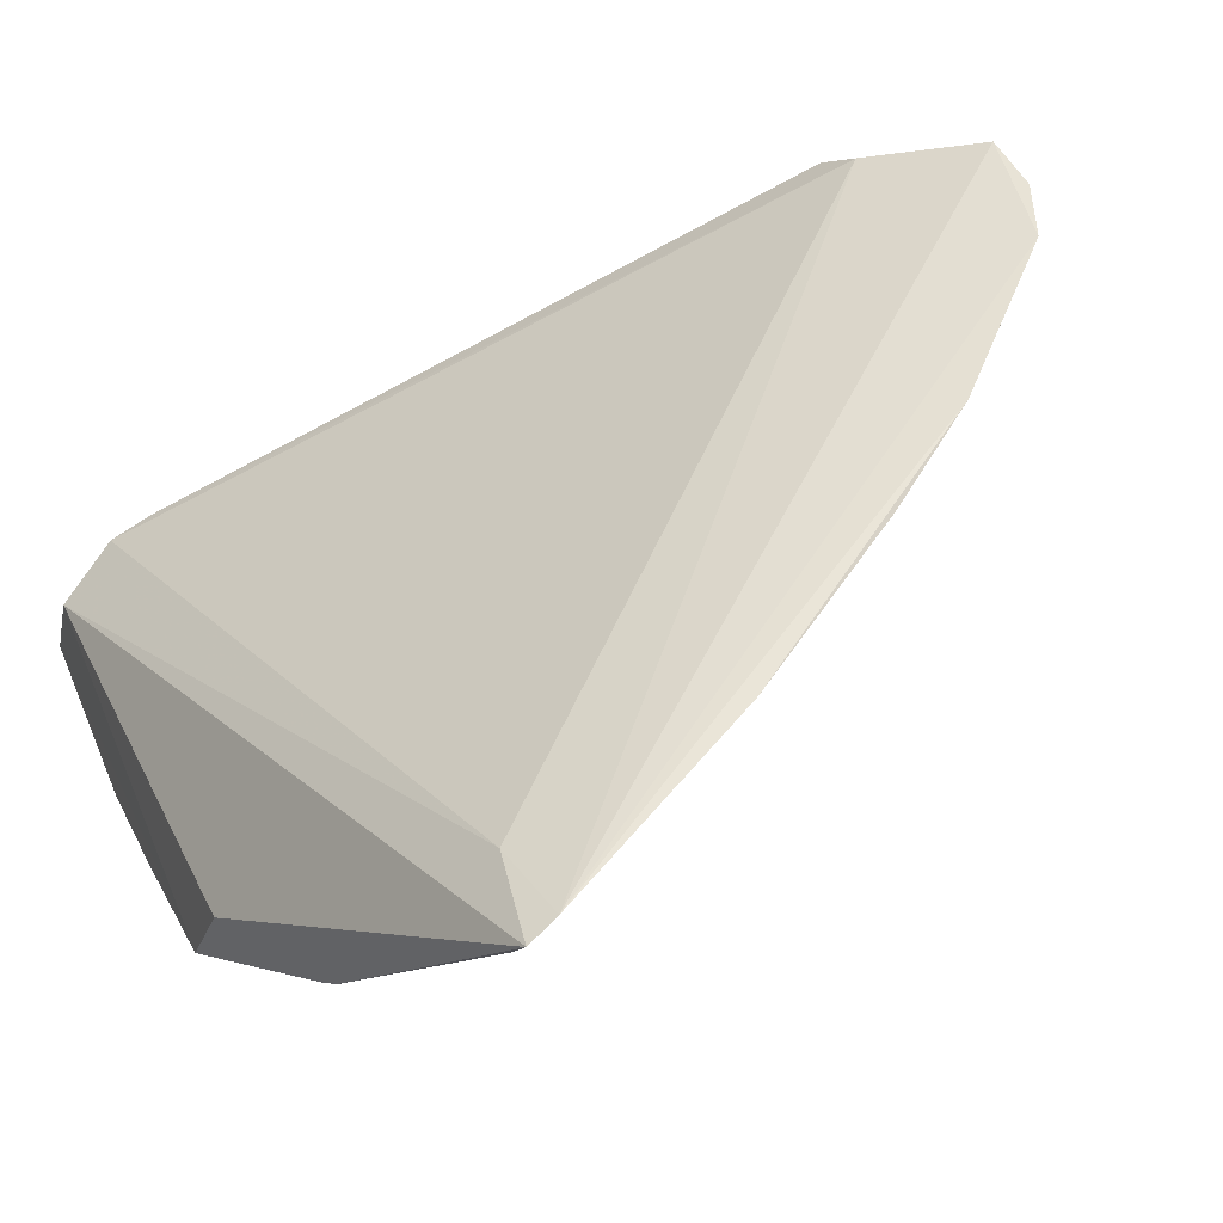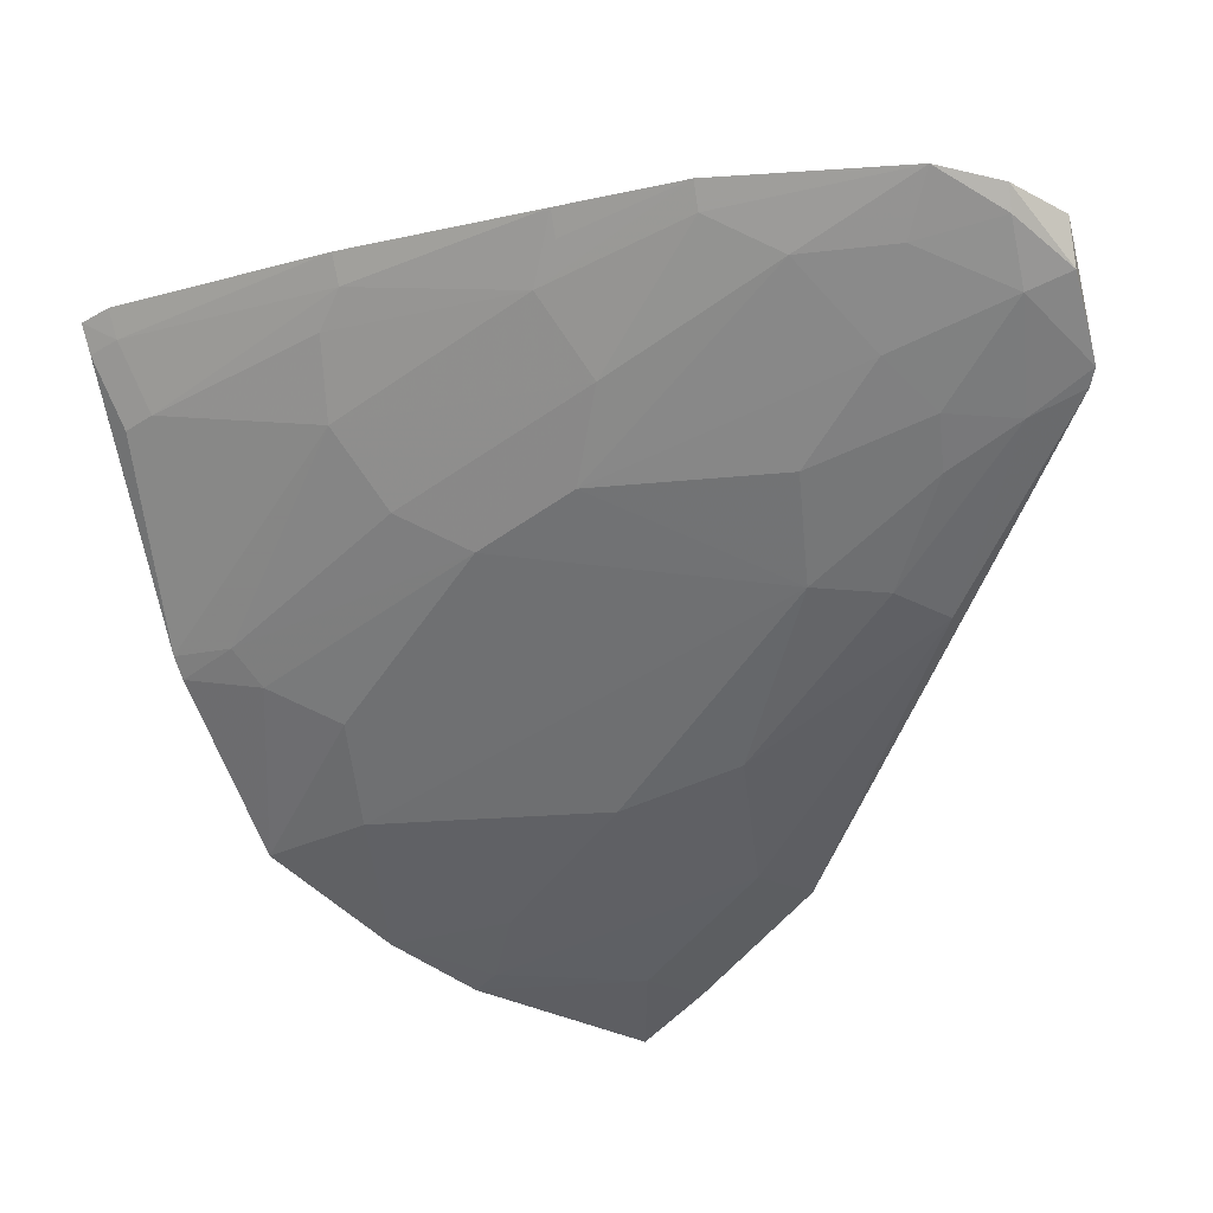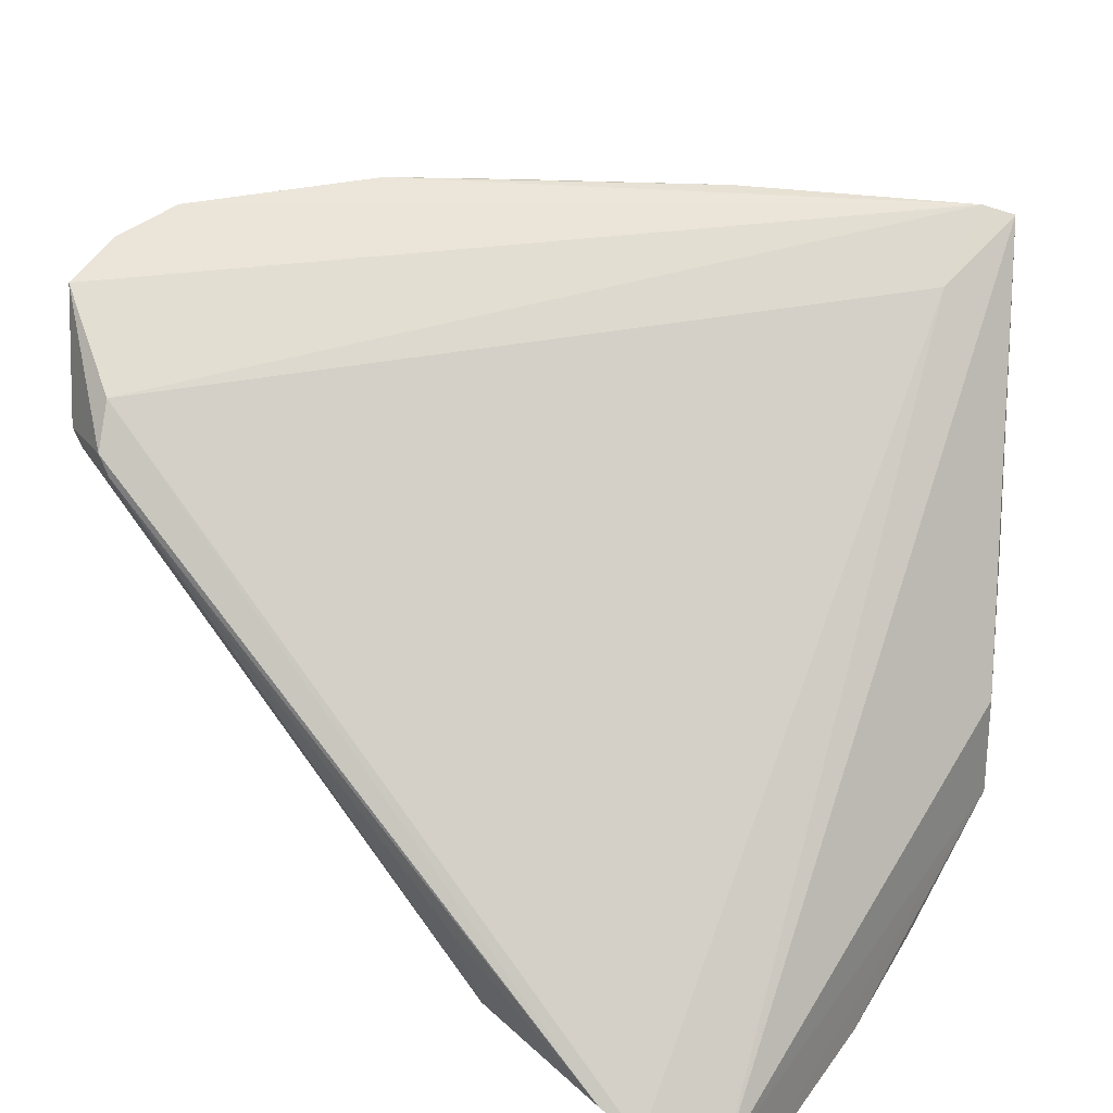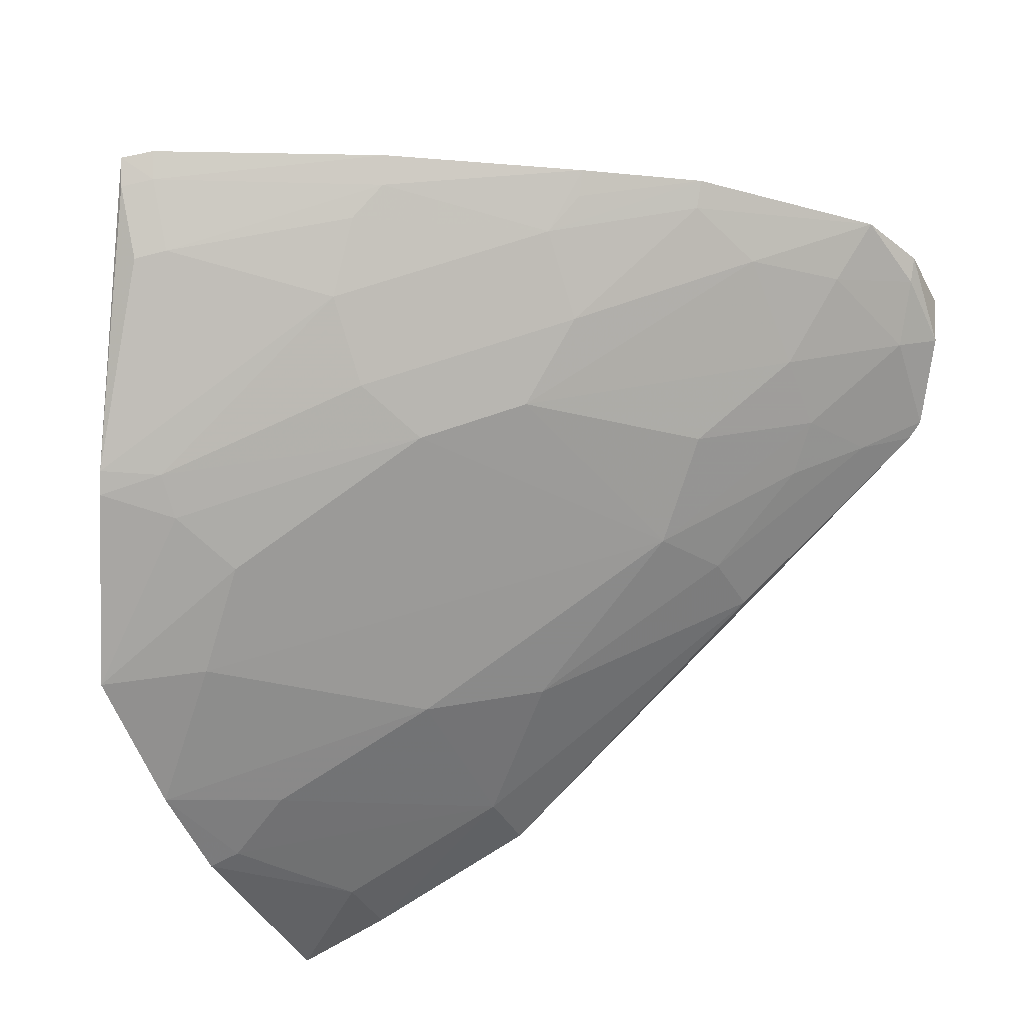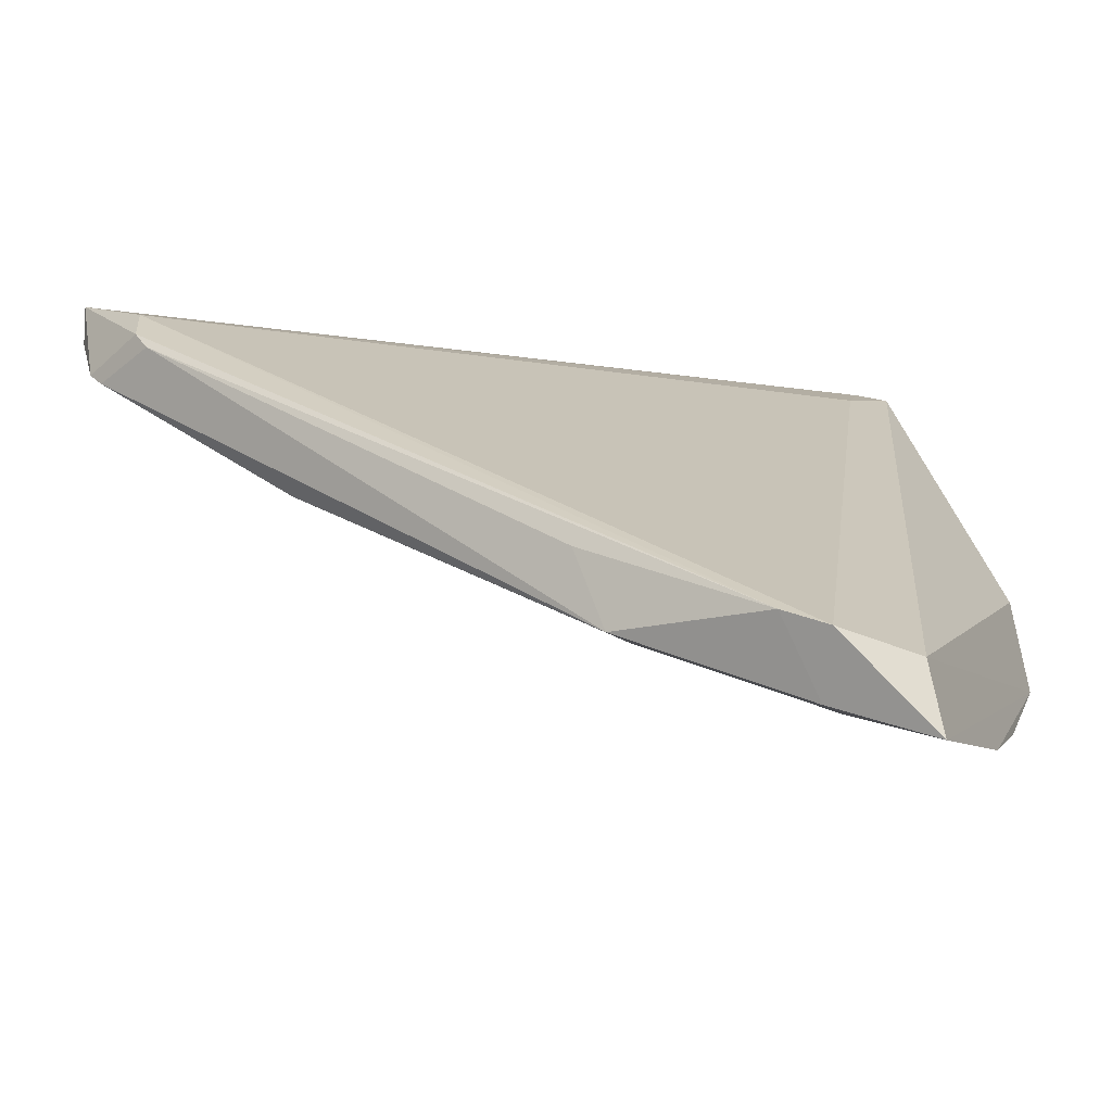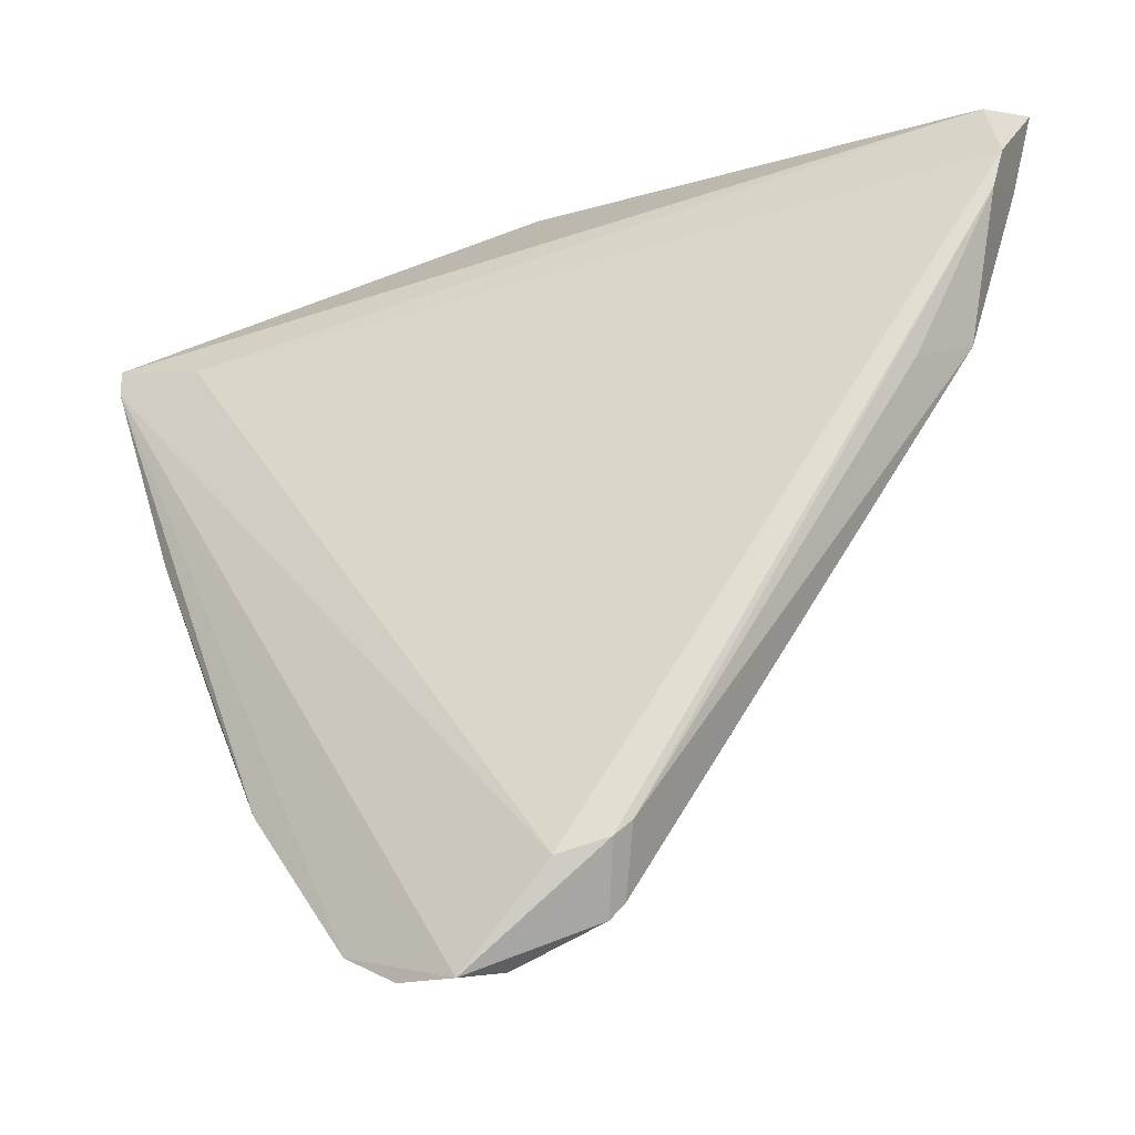
<metadata>
{"format":"obj","ext":"obj","renderer":"f3d","projection":"perspective","resolution":1024,"background":"white","views":[{"elev":55.1,"azim":64.9,"up":"+Y"},{"elev":-20.0,"azim":143.5,"up":"+Y"},{"elev":46.8,"azim":-56.9,"up":"+Y"},{"elev":-34.9,"azim":114.6,"up":"+Y"},{"elev":-15.2,"azim":-72.4,"up":"+Y"},{"elev":-18.1,"azim":-130.9,"up":"+Z"}]}
</metadata>
<code>
v 0.02278 -0.03369 0.03713
v 0.03537 -0.02027 0.03011
v 0.0008542 -0.03952 0.0342
v 0.01156 -0.02069 0.0003494
v 0.02249 -0.02951 0.02163
v 0.008622 -0.02255 0.004446
v 0.002485 -0.04042 0.03698
v 0.02772 -0.03212 0.03474
v 0.02272 -0.01963 0.007742
v 0.009609 -0.03567 0.02147
v 0.03117 -0.02151 0.02919
v 0.03491 -0.02001 0.02879
v 0.02837 -0.03134 0.0344
v 0.01554 -0.04063 0.03797
v 0.01513 -0.02488 0.006589
v 0.008136 -0.02553 0.003091
v 0.00236 -0.04328 0.03756
v 0.01702 -0.01986 0.001653
v 0.02823 -0.02519 0.02316
v 0.02161 -0.03774 0.03793
v 0.02533 -0.02806 0.02319
v 0.02224 -0.02504 0.0142
v 0.01239 -0.03093 0.0141
v 0.00708 -0.02398 0.005074
v 0.00231 -0.03882 0.02597
v 0.01107 -0.04158 0.03663
v 0.01101 -0.02258 0.0006731
v 0.03039 -0.01995 0.01971
v 0.0326 -0.0238 0.02917
v 0.01116 -0.04202 0.03798
v 0.02258 -0.03407 0.03068
v 0.02706 -0.03139 0.03208
v 0.02098 -0.02799 0.01716
v 0.02512 -0.02218 0.01418
v 0.01928 -0.02205 0.006681
v 0.01227 -0.02637 0.006631
v 0.006725 -0.03149 0.01224
v 0.008435 -0.02501 0.002431
v 0.0008483 -0.03883 0.03236
v 0.006808 -0.0247 0.005714
v 0.01238 -0.03698 0.02613
v 0.005174 -0.03859 0.02607
v 0.01437 -0.02024 0.0004628
v 0.01226 -0.02329 0.002082
v 0.03436 -0.02113 0.02902
v 0.033 -0.0241 0.03051
v 0.0297 -0.02236 0.02156
v 0.005217 -0.04162 0.03362
v 0.02548 -0.0327 0.03216
v 0.0152 -0.02789 0.01113
v 0.02215 -0.02062 0.008202
v 0.02577 -0.01984 0.0122
v 0.01638 -0.02193 0.003652
v 0.01084 -0.02789 0.008092
v 0.009476 -0.03099 0.01252
v 0.002304 -0.04186 0.03348
v 0.002447 -0.03561 0.02471
v 0.01242 -0.04008 0.03364
v 0.01971 -0.03705 0.03364
v 0.01394 -0.0212 0.000836
v 0.009473 -0.02641 0.005044
v 0.03478 -0.02139 0.03036
v 0.02982 -0.02109 0.02005
v 0.02524 -0.02078 0.01261
f 7 1 2
f 11 6 3
f 11 7 2
f 11 3 7
f 12 4 6
f 12 11 2
f 12 6 11
f 13 2 1
f 17 7 3
f 18 12 9
f 18 4 12
f 20 13 1
f 20 8 13
f 20 1 7
f 20 7 17
f 22 21 5
f 22 19 21
f 24 6 4
f 28 9 12
f 29 13 19
f 30 20 17
f 30 14 20
f 30 26 14
f 31 23 5
f 32 13 8
f 32 5 21
f 32 21 19
f 32 19 13
f 33 22 5
f 33 5 23
f 34 19 22
f 35 33 15
f 35 22 33
f 37 25 16
f 38 24 4
f 38 16 24
f 38 4 27
f 39 3 6
f 39 6 24
f 40 24 16
f 40 16 25
f 40 39 24
f 41 10 23
f 42 10 41
f 42 37 10
f 42 25 37
f 43 27 4
f 43 4 18
f 44 15 36
f 44 38 27
f 45 12 2
f 45 28 12
f 46 13 29
f 47 29 19
f 47 19 34
f 48 30 17
f 48 26 30
f 48 42 26
f 49 8 20
f 49 20 31
f 49 32 8
f 49 31 5
f 49 5 32
f 50 33 23
f 50 15 33
f 50 36 15
f 50 23 36
f 51 34 22
f 51 9 34
f 51 22 35
f 51 35 18
f 51 18 9
f 52 9 28
f 53 35 15
f 53 18 35
f 53 15 44
f 54 36 23
f 55 23 10
f 55 10 37
f 55 54 23
f 56 39 25
f 56 17 3
f 56 3 39
f 56 48 17
f 56 25 42
f 56 42 48
f 57 40 25
f 57 25 39
f 57 39 40
f 58 41 14
f 58 14 26
f 58 42 41
f 58 26 42
f 59 41 23
f 59 23 31
f 59 31 20
f 59 20 14
f 59 14 41
f 60 43 18
f 60 27 43
f 60 44 27
f 60 53 44
f 60 18 53
f 61 44 36
f 61 38 44
f 61 36 54
f 61 16 38
f 61 54 55
f 61 55 37
f 61 37 16
f 62 2 13
f 62 13 46
f 62 45 2
f 62 46 29
f 62 29 45
f 63 45 29
f 63 29 47
f 63 28 45
f 63 52 28
f 63 47 34
f 63 34 52
f 64 52 34
f 64 34 9
f 64 9 52

</code>
